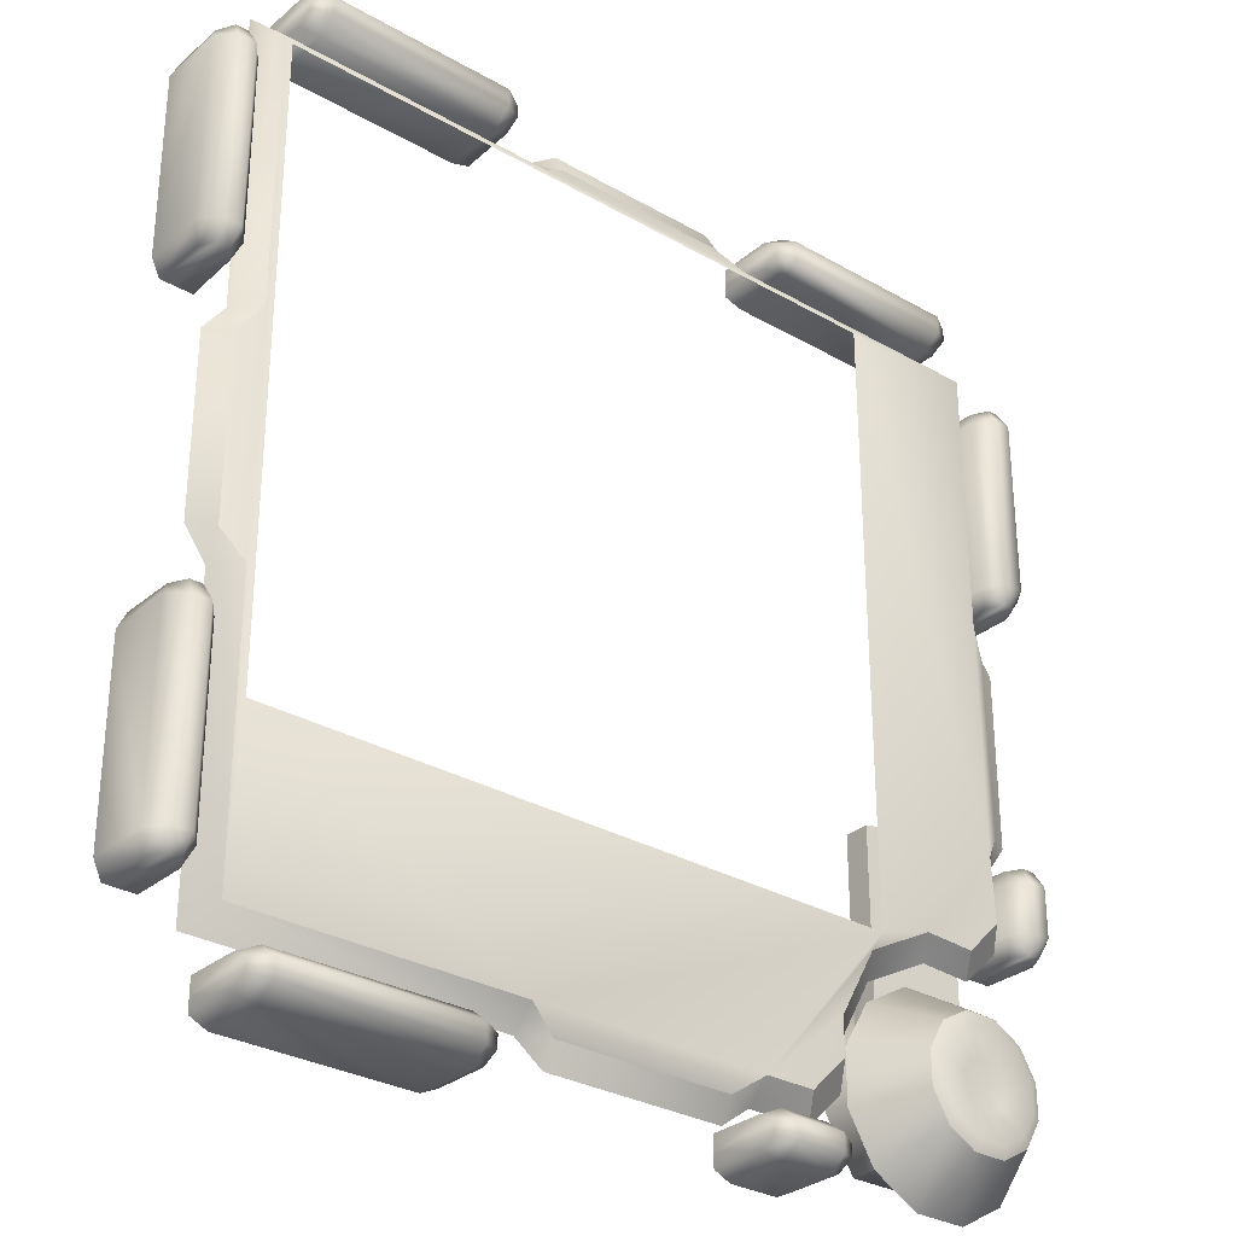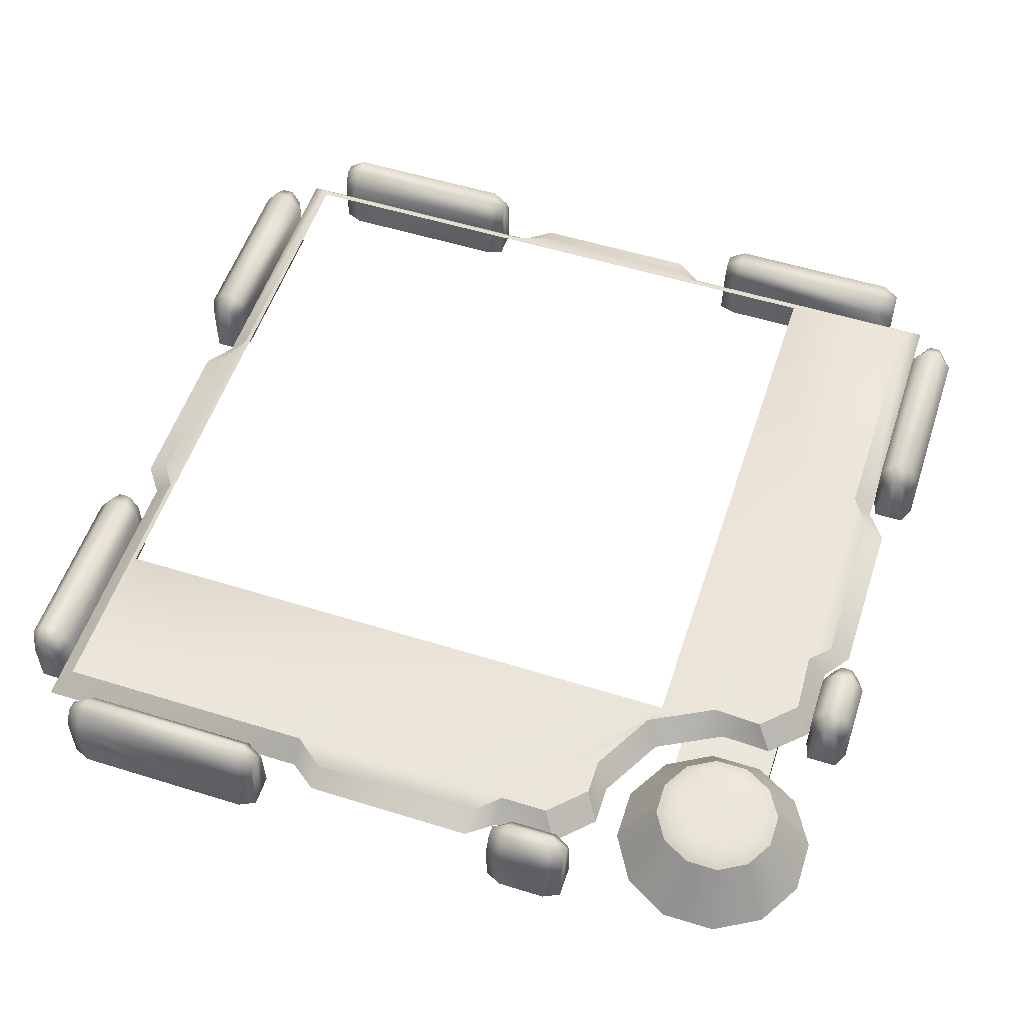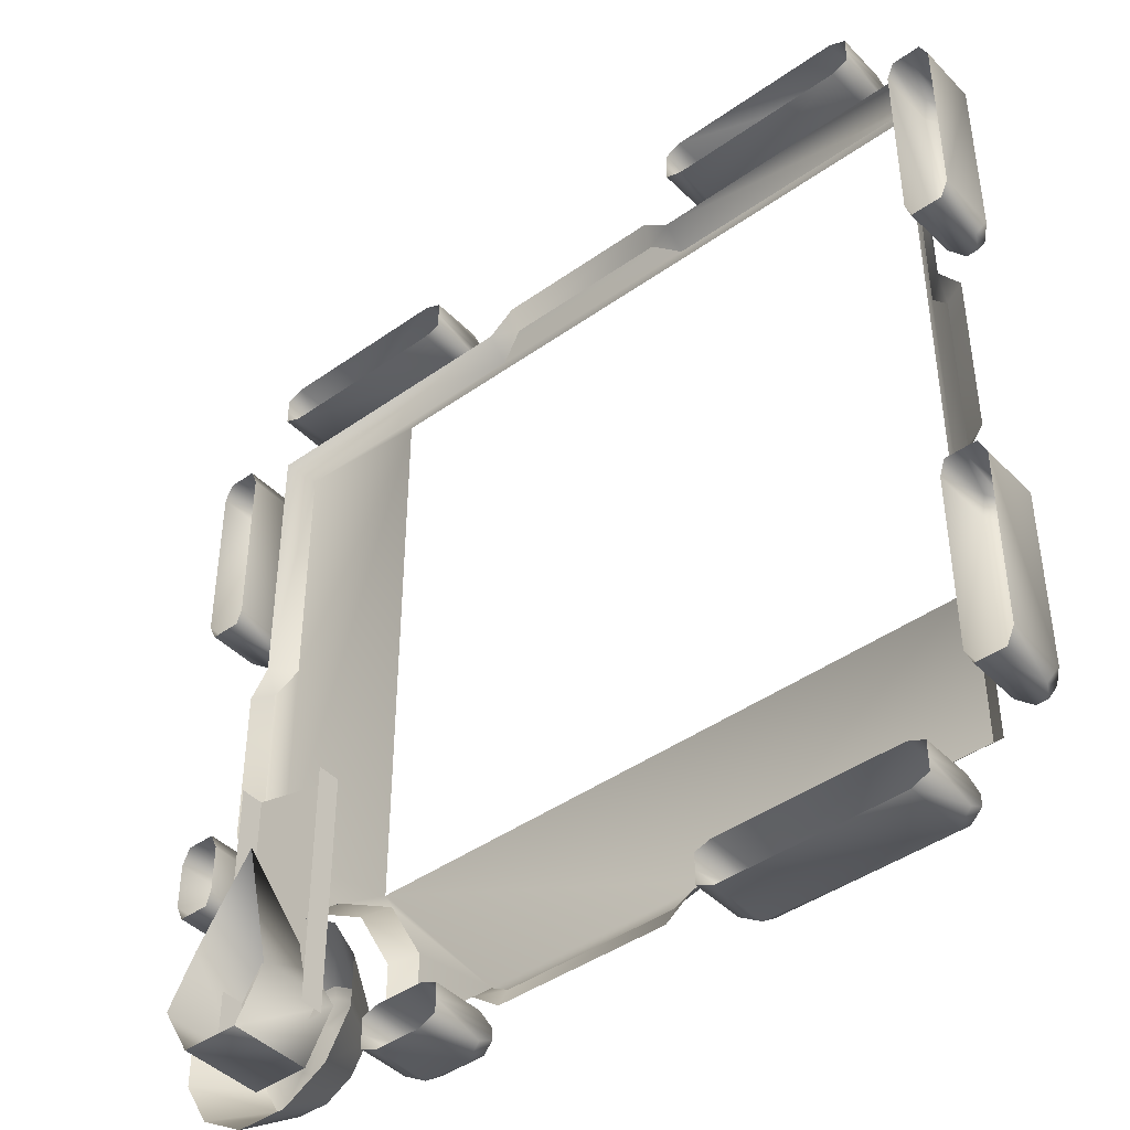
<metadata>
{"format":"obj","ext":"obj","renderer":"f3d","projection":"perspective","resolution":1024,"background":"white","views":[{"elev":-30.3,"azim":140.3,"up":"+Z"},{"elev":54.7,"azim":-161.8,"up":"+Y"},{"elev":-43.2,"azim":40.0,"up":"+Z"}]}
</metadata>
<code>
o PuzzleBackgroundInverted
v 0.03729 0.01549 -0.09366
v 0.04105 0.01761 -0.09305
v 0.04105 0.01356 -0.0901
v 0.03729 0.01193 -0.09171
v 0.04105 0 -0.0901
v 0.03729 0 -0.09127
v 0.04105 0.01761 -0.09705
v 0.03729 0.01549 -0.09629
v 0.03729 0 -0.09497
v 0.03729 0.01193 -0.09823
v 0.04105 0.01356 -0.1
v 0.03729 0 -0.09823
v 0.04105 0 -0.1
v 0.08141 0.01356 -0.1
v 0.08141 0 -0.1
v 0.08141 0.01761 -0.09705
v 0.08141 0.01761 -0.09305
v 0.08141 0.01356 -0.0901
v 0.08141 0 -0.0901
v 0.08518 0.01193 -0.09823
v 0.08518 0 -0.09823
v 0.08518 0 -0.09497
v 0.08518 0.01549 -0.09629
v 0.08518 0.01549 -0.09366
v 0.08518 0.01193 -0.09171
v 0.08518 0 -0.09171
v -0.07484 0.01898 -0.06247
v -0.06753 0.01898 -0.06247
v -0.0653 0.005699 -0.05414
v -0.07707 0.005699 -0.05414
v -0.08118 0.01898 -0.06612
v -0.08727 0.005699 -0.06003
v -0.08483 0.01898 -0.07245
v -0.09316 0.005699 -0.07022
v -0.08483 0.01898 -0.07976
v -0.09316 0.005699 -0.08199
v -0.08117 0.01898 -0.08609
v -0.08727 0.005699 -0.09219
v -0.07484 0.01898 -0.08975
v -0.07707 0.005699 -0.09807
v -0.06753 0.01898 -0.08975
v -0.0653 0.005699 -0.09807
v -0.0612 0.01898 -0.08609
v -0.05511 0.005699 -0.09219
v -0.05755 0.01898 -0.07976
v -0.04922 0.005699 -0.08199
v -0.05755 0.01898 -0.07245
v -0.04922 0.005699 -0.07022
v -0.0612 0.01898 -0.06612
v -0.05511 0.005699 -0.06003
v -0.06281 0.01997 -0.06773
v -0.0612 0.01898 -0.06612
v -0.06753 0.01898 -0.06247
v -0.06812 0.01997 -0.06466
v -0.07484 0.01898 -0.06247
v -0.07426 0.01997 -0.06467
v -0.08118 0.01898 -0.06612
v -0.07956 0.01997 -0.06773
v -0.08483 0.01898 -0.07245
v -0.08263 0.01997 -0.07304
v -0.08483 0.01898 -0.07976
v -0.08263 0.01997 -0.07917
v -0.08117 0.01898 -0.08609
v -0.07957 0.01997 -0.08448
v -0.07484 0.01898 -0.08975
v -0.07425 0.01997 -0.08755
v -0.06753 0.01898 -0.08975
v -0.06812 0.01997 -0.08755
v -0.0612 0.01898 -0.08609
v -0.06281 0.01997 -0.08448
v -0.05755 0.01898 -0.07976
v -0.05975 0.01997 -0.07917
v -0.05755 0.01898 -0.07245
v -0.05975 0.01997 -0.07304
v -0.07481 0.01897 -0.07972
v -0.07613 0.01897 -0.07743
v -0.07251 0.01897 -0.08105
v -0.06986 0.01897 -0.08105
v -0.06757 0.01897 -0.07973
v -0.06624 0.01897 -0.07743
v -0.06625 0.01897 -0.07478
v -0.06757 0.01897 -0.07249
v -0.06986 0.01897 -0.07116
v -0.07251 0.01897 -0.07116
v -0.07481 0.01897 -0.07249
v -0.07613 0.01897 -0.07478
v -0.07119 0.01897 -0.07611
v 0.08944 0.0145 0.08544
v 0.0941 0.009539 0.0901
v 0.02963 0.009539 0.0901
v 0.02963 0.0145 0.08544
v 0.0941 0.009539 0.02563
v 0.08944 0.0145 0.02563
v 0.02337 0.01222 0.08984
v 0.02337 0.009539 0.09473
v -0.01537 0.01222 0.08984
v -0.01537 0.009539 0.09473
v -0.02163 0.009539 0.0901
v -0.02163 0.0145 0.08544
v -0.08144 0.0145 0.08544
v -0.0861 0.009539 0.0901
v 0.09384 0.01222 0.01937
v 0.09873 0.009539 0.01937
v 0.09873 0.009539 -0.01937
v 0.09384 0.01222 -0.01937
v 0.0941 0.009539 -0.02563
v 0.08944 0.0145 -0.02563
v 0.08944 0.0145 -0.08544
v 0.0941 0.009539 -0.0901
v 0.02963 0.009539 -0.0901
v 0.02963 0.0145 -0.08544
v 0.02337 0.01222 -0.08984
v 0.02337 0.009539 -0.09473
v -0.01537 0.009539 -0.09473
v -0.01537 0.01222 -0.08984
v -0.0861 0.009539 0.02563
v -0.02163 0.009556 -0.0901
v -0.02163 0.01463 -0.08544
v -0.03244 0.01461 -0.08544
v -0.03578 0.009534 -0.09004
v -0.08144 0.0145 0.02563
v -0.08584 0.01222 0.01937
v -0.09073 0.009539 0.01937
v -0.08584 0.01222 -0.01937
v -0.09073 0.009539 -0.01937
v -0.0861 0.009539 -0.02563
v -0.08144 0.01463 -0.02563
v -0.0861 0.009539 -0.04325
v -0.08211 0.01461 -0.03961
v -0.05081 0.01508 0.08377
v -0.02163 0.0145 0.08544
v -0.08144 0.0145 0.02563
v 0.08812 0.01508 0.08377
v 0.02963 0.0145 0.08544
v 0.08944 0.0145 0.02563
v 0.02337 0.01222 0.08984
v -0.01537 0.01222 0.08984
v 0.08944 0.0145 -0.02563
v 0.09384 0.01222 -0.01937
v 0.09384 0.01222 0.01937
v 0.08812 0.01508 -0.05024
v 0.08944 0.0145 -0.08544
v 0.02963 0.0145 -0.08544
v -0.08144 0.01463 -0.02563
v -0.08584 0.01222 0.01937
v -0.08584 0.01222 -0.01937
v -0.05081 0.01498 -0.05036
v -0.06322 0.01459 -0.04665
v -0.08211 0.01461 -0.03961
v -0.07446 0.01459 -0.04723
v -0.04847 0.01459 -0.0545
v -0.02163 0.01463 -0.08544
v -0.01537 0.01222 -0.08984
v 0.02337 0.01222 -0.08984
v -0.04036 0.01459 -0.06936
v -0.04042 0.01459 -0.0774
v -0.03244 0.01461 -0.08544
v -0.06322 0.01459 -0.04665
v -0.06662 0.009522 -0.05032
v -0.0518 0.009523 -0.05821
v -0.04847 0.01459 -0.0545
v -0.04036 0.01459 -0.06936
v -0.04376 0.009522 -0.07297
v -0.04379 0.009522 -0.08197
v -0.04042 0.01459 -0.0774
v -0.07446 0.01459 -0.04723
v -0.07806 0.009532 -0.05089
v -0.0861 0.009539 -0.04325
v -0.07806 0.009532 -0.05089
v -0.07446 0.01459 -0.04723
v -0.08211 0.01461 -0.03961
v -0.04379 0.009522 -0.08197
v -0.03578 0.009534 -0.09004
v -0.03244 0.01461 -0.08544
v -0.04042 0.01459 -0.0774
v -0.06461 0.009672 -0.0875
v -0.07777 0.009672 -0.0875
v -0.07777 -0.009361 -0.0875
v -0.06461 -0.009361 -0.0875
v -0.08435 -0.009361 -0.07611
v -0.08435 0.009672 -0.07611
v -0.07777 -0.009361 -0.06471
v -0.07777 0.009672 -0.06471
v -0.06461 -0.009361 -0.0459
v -0.06461 0.009672 -0.06471
v -0.05803 -0.009361 -0.07611
v -0.05803 0.009672 -0.07611
v -0.06461 -0.009361 -0.0875
v -0.06461 0.009672 -0.0875
v -0.07975 0.005713 -0.08021
v -0.05717 0.005713 -0.08021
v -0.05717 0.005713 -0.02316
v -0.07975 0.005713 -0.01774
v -0.07975 0.005713 -0.08021
v -0.07975 0.005713 -0.01774
v -0.07975 0.000327 -0.01774
v -0.07975 0.000327 -0.08021
v -0.05717 0.005713 -0.02316
v -0.05717 0.005713 -0.08021
v -0.05717 0.000327 -0.08021
v -0.05717 0.000327 -0.02316
v -0.04023 0.01549 -0.09366
v -0.03647 0.01761 -0.09305
v -0.03647 0.01356 -0.0901
v -0.04023 0.01193 -0.09171
v -0.03647 0 -0.0901
v -0.04023 0 -0.09127
v -0.03647 0.01761 -0.09705
v -0.04023 0.01549 -0.09629
v -0.04023 0 -0.09497
v -0.04023 0.01193 -0.09823
v -0.03647 0.01356 -0.1
v -0.04023 0 -0.09823
v -0.03647 0 -0.1
v -0.02572 0.01356 -0.1
v -0.02572 0 -0.1
v -0.02572 0.01761 -0.09705
v -0.02572 0.01761 -0.09305
v -0.02572 0.01356 -0.0901
v -0.02572 0 -0.0901
v -0.02195 0.01193 -0.09823
v -0.02195 0 -0.09823
v -0.02195 0 -0.09497
v -0.02195 0.01549 -0.09629
v -0.02195 0.01549 -0.09366
v -0.02195 0.01193 -0.09171
v -0.02195 0 -0.09171
v -0.08966 0.01549 -0.04423
v -0.08771 0.01193 -0.04423
v -0.0861 0.01356 -0.04047
v -0.08905 0.01761 -0.04047
v -0.0861 0 -0.04047
v -0.08727 0 -0.04423
v -0.09305 0.01761 -0.04047
v -0.09229 0.01549 -0.04423
v -0.09097 0 -0.04423
v -0.09423 0.01193 -0.04423
v -0.096 0.01356 -0.04047
v -0.09423 0 -0.04423
v -0.096 0 -0.04047
v -0.096 0.01356 -0.02972
v -0.096 0 -0.02972
v -0.09305 0.01761 -0.02972
v -0.08905 0.01761 -0.02972
v -0.0861 0.01356 -0.02972
v -0.0861 0 -0.02972
v -0.09423 0.01193 -0.02595
v -0.09423 0 -0.02595
v -0.09097 0 -0.02595
v -0.09229 0.01549 -0.02595
v -0.08966 0.01549 -0.02595
v -0.08771 0.01193 -0.02595
v -0.08771 0 -0.02595
v 0.09766 0.01549 0.03329
v 0.09705 0.01761 0.03705
v 0.0941 0.01356 0.03705
v 0.09571 0.01193 0.03329
v 0.0941 -0 0.03705
v 0.09527 -0 0.03329
v 0.101 0.01761 0.03705
v 0.1003 0.01549 0.03329
v 0.09897 -0 0.03329
v 0.1022 0.01193 0.03329
v 0.104 0.01356 0.03705
v 0.1022 -0 0.03329
v 0.104 -0 0.03705
v 0.104 0.01356 0.07741
v 0.104 -0 0.07741
v 0.101 0.01761 0.07741
v 0.09705 0.01761 0.07741
v 0.0941 0.01356 0.07741
v 0.0941 -0 0.07741
v 0.1022 0.01193 0.08118
v 0.1022 -0 0.08118
v 0.09897 -0 0.08118
v 0.1003 0.01549 0.08118
v 0.09766 0.01549 0.08118
v 0.09571 0.01193 0.08118
v 0.09571 -0 0.08118
v 0.09766 0.01549 -0.03329
v 0.09571 0.01193 -0.03329
v 0.0941 0.01356 -0.03705
v 0.09705 0.01761 -0.03705
v 0.0941 0 -0.03705
v 0.09527 0 -0.03329
v 0.101 0.01761 -0.03705
v 0.1003 0.01549 -0.03329
v 0.09897 0 -0.03329
v 0.1022 0.01193 -0.03329
v 0.104 0.01356 -0.03705
v 0.1022 0 -0.03329
v 0.104 0 -0.03705
v 0.104 0.01356 -0.07741
v 0.104 0 -0.07741
v 0.101 0.01761 -0.07741
v 0.09705 0.01761 -0.07741
v 0.0941 0.01356 -0.07741
v 0.0941 0 -0.07741
v 0.1022 0.01193 -0.08118
v 0.1022 0 -0.08118
v 0.09897 0 -0.08118
v 0.1003 0.01549 -0.08118
v 0.09766 0.01549 -0.08118
v 0.09571 0.01193 -0.08118
v 0.09571 0 -0.08118
v 0.03729 0.01549 0.09366
v 0.03729 0.01193 0.09171
v 0.04105 0.01356 0.0901
v 0.04105 0.01761 0.09305
v 0.04105 -0 0.0901
v 0.03729 -0 0.09127
v 0.04105 0.01761 0.09705
v 0.03729 0.01549 0.09629
v 0.03729 -0 0.09497
v 0.03729 0.01193 0.09823
v 0.04105 0.01356 0.1
v 0.03729 -0 0.09823
v 0.04105 -0 0.1
v 0.08141 0.01356 0.1
v 0.08141 -0 0.1
v 0.08141 0.01761 0.09705
v 0.08141 0.01761 0.09305
v 0.08141 0.01356 0.0901
v 0.08141 -0 0.0901
v 0.08518 0.01193 0.09823
v 0.08518 -0 0.09823
v 0.08518 -0 0.09497
v 0.08518 0.01549 0.09629
v 0.08518 0.01549 0.09366
v 0.08518 0.01193 0.09171
v 0.08518 -0 0.09171
v -0.02929 0.01549 0.09366
v -0.03305 0.01761 0.09305
v -0.03305 0.01356 0.0901
v -0.02929 0.01193 0.09171
v -0.03305 -0 0.0901
v -0.02929 -0 0.09127
v -0.03305 0.01761 0.09705
v -0.02929 0.01549 0.09629
v -0.02929 -0 0.09497
v -0.02929 0.01193 0.09823
v -0.03305 0.01356 0.1
v -0.02929 -0 0.09823
v -0.03305 -0 0.1
v -0.07341 0.01356 0.1
v -0.07341 -0 0.1
v -0.07341 0.01761 0.09705
v -0.07341 0.01761 0.09305
v -0.07341 0.01356 0.0901
v -0.07341 -0 0.0901
v -0.07718 0.01193 0.09823
v -0.07718 -0 0.09823
v -0.07718 -0 0.09497
v -0.07718 0.01549 0.09629
v -0.07718 0.01549 0.09366
v -0.07718 0.01193 0.09171
v -0.07718 -0 0.09171
v -0.08966 0.01549 0.03329
v -0.08771 0.01193 0.03329
v -0.0861 0.01356 0.03705
v -0.08905 0.01761 0.03705
v -0.0861 -0 0.03705
v -0.08727 -0 0.03329
v -0.09305 0.01761 0.03705
v -0.09229 0.01549 0.03329
v -0.09097 -0 0.03329
v -0.09423 0.01193 0.03329
v -0.096 0.01356 0.03705
v -0.09423 -0 0.03329
v -0.096 -0 0.03705
v -0.096 0.01356 0.07741
v -0.096 -0 0.07741
v -0.09305 0.01761 0.07741
v -0.08905 0.01761 0.07741
v -0.0861 0.01356 0.07741
v -0.0861 -0 0.07741
v -0.09423 0.01193 0.08118
v -0.09423 -0 0.08118
v -0.09097 -0 0.08118
v -0.09229 0.01549 0.08118
v -0.08966 0.01549 0.08118
v -0.08771 0.01193 0.08118
v -0.08771 -0 0.08118
f 1 3 2
f 4 3 1
f 4 5 3
f 6 5 4
f 2 7 1
f 1 7 8
f 8 9 1
f 4 9 6
f 1 9 4
f 7 10 8
f 11 10 7
f 11 12 10
f 12 8 10
f 9 8 12
f 13 12 11
f 11 14 13
f 13 14 15
f 11 16 14
f 7 16 11
f 7 17 16
f 2 17 7
f 2 18 17
f 3 18 2
f 3 19 18
f 5 19 3
f 20 15 14
f 14 16 20
f 21 15 20
f 20 22 21
f 23 22 20
f 20 16 23
f 17 23 16
f 22 23 24
f 24 23 17
f 24 25 22
f 17 25 24
f 18 25 17
f 22 25 26
f 18 26 25
f 19 26 18
f 27 29 28
f 30 29 27
f 31 30 27
f 32 30 31
f 33 32 31
f 34 32 33
f 35 34 33
f 36 34 35
f 37 36 35
f 38 36 37
f 39 38 37
f 40 38 39
f 41 40 39
f 42 40 41
f 43 42 41
f 44 42 43
f 45 44 43
f 46 44 45
f 47 46 45
f 48 46 47
f 49 48 47
f 50 48 49
f 28 50 49
f 29 50 28
f 51 53 52
f 54 53 51
f 53 54 55
f 55 54 56
f 55 56 57
f 57 56 58
f 57 58 59
f 59 58 60
f 59 60 61
f 61 60 62
f 61 62 63
f 63 62 64
f 63 64 65
f 65 64 66
f 65 66 67
f 67 66 68
f 67 68 69
f 69 68 70
f 69 70 71
f 71 70 72
f 71 72 73
f 73 72 74
f 73 74 52
f 52 74 51
f 64 62 75
f 75 62 76
f 77 64 75
f 66 64 77
f 78 66 77
f 68 66 78
f 79 68 78
f 70 68 79
f 80 70 79
f 72 70 80
f 81 72 80
f 74 72 81
f 82 74 81
f 51 74 82
f 83 51 82
f 54 51 83
f 84 54 83
f 56 54 84
f 85 56 84
f 58 56 85
f 86 58 85
f 60 58 86
f 76 60 86
f 62 60 76
f 87 79 78
f 85 84 87
f 85 87 86
f 77 87 78
f 87 80 79
f 87 81 80
f 87 82 81
f 87 83 82
f 87 84 83
f 86 87 76
f 76 87 75
f 75 87 77
f 88 90 89
f 91 90 88
f 92 88 89
f 93 88 92
f 94 90 91
f 95 90 94
f 96 95 94
f 97 95 96
f 96 98 97
f 99 98 96
f 99 100 98
f 98 100 101
f 93 92 102
f 102 92 103
f 103 104 102
f 102 104 105
f 104 106 105
f 105 106 107
f 106 108 107
f 109 108 106
f 110 108 109
f 111 108 110
f 111 110 112
f 112 110 113
f 113 114 112
f 112 114 115
f 101 100 116
f 114 117 115
f 115 117 118
f 117 119 118
f 120 119 117
f 116 100 121
f 122 116 121
f 123 116 122
f 124 123 122
f 125 123 124
f 124 126 125
f 127 126 124
f 127 128 126
f 129 128 127
f 130 100 131
f 132 100 130
f 131 133 130
f 134 133 131
f 88 133 134
f 135 133 88
f 134 131 136
f 136 131 137
f 138 133 135
f 138 135 139
f 139 135 140
f 141 133 138
f 142 141 138
f 143 141 142
f 132 130 144
f 132 144 145
f 145 144 146
f 143 147 141
f 144 130 147
f 147 148 144
f 144 148 149
f 149 148 150
f 147 151 148
f 152 147 143
f 152 151 147
f 143 153 152
f 154 153 143
f 155 151 152
f 155 152 156
f 156 152 157
f 158 160 159
f 161 160 158
f 161 162 160
f 160 162 163
f 162 164 163
f 165 164 162
f 159 166 158
f 167 166 159
f 168 170 169
f 171 170 168
f 172 174 173
f 175 174 172
f 176 178 177
f 179 178 176
f 178 180 177
f 177 180 181
f 180 182 181
f 181 182 183
f 182 184 183
f 183 184 185
f 184 186 185
f 185 186 187
f 186 188 187
f 187 188 189
f 190 192 191
f 193 192 190
f 194 196 195
f 197 196 194
f 198 200 199
f 201 200 198
f 202 204 203
f 205 204 202
f 205 206 204
f 207 206 205
f 203 208 202
f 202 208 209
f 209 210 202
f 205 210 207
f 202 210 205
f 208 211 209
f 212 211 208
f 212 213 211
f 213 209 211
f 210 209 213
f 214 213 212
f 212 215 214
f 214 215 216
f 212 217 215
f 208 217 212
f 208 218 217
f 203 218 208
f 203 219 218
f 204 219 203
f 204 220 219
f 206 220 204
f 221 216 215
f 215 217 221
f 222 216 221
f 221 223 222
f 224 223 221
f 221 217 224
f 218 224 217
f 223 224 225
f 225 224 218
f 225 226 223
f 218 226 225
f 219 226 218
f 223 226 227
f 219 227 226
f 220 227 219
f 228 230 229
f 231 230 228
f 230 232 229
f 229 232 233
f 228 234 231
f 235 234 228
f 228 236 235
f 229 236 228
f 233 236 229
f 235 237 234
f 234 237 238
f 237 239 238
f 239 235 236
f 237 235 239
f 238 239 240
f 240 241 238
f 242 241 240
f 238 243 234
f 241 243 238
f 234 244 231
f 243 244 234
f 244 245 231
f 231 245 230
f 230 246 232
f 245 246 230
f 241 242 247
f 247 243 241
f 247 242 248
f 248 249 247
f 247 249 250
f 250 243 247
f 243 250 244
f 251 250 249
f 244 250 251
f 249 252 251
f 244 252 245
f 251 252 244
f 253 252 249
f 245 253 246
f 252 253 245
f 254 256 255
f 257 256 254
f 257 258 256
f 259 258 257
f 255 260 254
f 254 260 261
f 261 262 254
f 257 262 259
f 254 262 257
f 260 263 261
f 264 263 260
f 264 265 263
f 265 261 263
f 262 261 265
f 266 265 264
f 264 267 266
f 266 267 268
f 264 269 267
f 260 269 264
f 260 270 269
f 255 270 260
f 255 271 270
f 256 271 255
f 256 272 271
f 258 272 256
f 273 268 267
f 267 269 273
f 274 268 273
f 273 275 274
f 276 275 273
f 273 269 276
f 270 276 269
f 275 276 277
f 277 276 270
f 277 278 275
f 270 278 277
f 271 278 270
f 275 278 279
f 271 279 278
f 272 279 271
f 280 282 281
f 283 282 280
f 282 284 281
f 281 284 285
f 280 286 283
f 287 286 280
f 280 288 287
f 281 288 280
f 285 288 281
f 287 289 286
f 286 289 290
f 289 291 290
f 291 287 288
f 289 287 291
f 290 291 292
f 292 293 290
f 294 293 292
f 290 295 286
f 293 295 290
f 286 296 283
f 295 296 286
f 296 297 283
f 283 297 282
f 282 298 284
f 297 298 282
f 293 294 299
f 299 295 293
f 299 294 300
f 300 301 299
f 299 301 302
f 302 295 299
f 295 302 296
f 303 302 301
f 296 302 303
f 301 304 303
f 296 304 297
f 303 304 296
f 305 304 301
f 297 305 298
f 304 305 297
f 306 308 307
f 309 308 306
f 308 310 307
f 307 310 311
f 306 312 309
f 313 312 306
f 306 314 313
f 307 314 306
f 311 314 307
f 313 315 312
f 312 315 316
f 315 317 316
f 317 313 314
f 315 313 317
f 316 317 318
f 318 319 316
f 320 319 318
f 316 321 312
f 319 321 316
f 312 322 309
f 321 322 312
f 322 323 309
f 309 323 308
f 308 324 310
f 323 324 308
f 319 320 325
f 325 321 319
f 325 320 326
f 326 327 325
f 325 327 328
f 328 321 325
f 321 328 322
f 329 328 327
f 322 328 329
f 327 330 329
f 322 330 323
f 329 330 322
f 331 330 327
f 323 331 324
f 330 331 323
f 332 334 333
f 335 334 332
f 335 336 334
f 337 336 335
f 333 338 332
f 332 338 339
f 339 340 332
f 335 340 337
f 332 340 335
f 338 341 339
f 342 341 338
f 342 343 341
f 343 339 341
f 340 339 343
f 344 343 342
f 342 345 344
f 344 345 346
f 342 347 345
f 338 347 342
f 338 348 347
f 333 348 338
f 333 349 348
f 334 349 333
f 334 350 349
f 336 350 334
f 351 346 345
f 345 347 351
f 352 346 351
f 351 353 352
f 354 353 351
f 351 347 354
f 348 354 347
f 353 354 355
f 355 354 348
f 355 356 353
f 348 356 355
f 349 356 348
f 353 356 357
f 349 357 356
f 350 357 349
f 358 360 359
f 361 360 358
f 360 362 359
f 359 362 363
f 358 364 361
f 365 364 358
f 358 366 365
f 359 366 358
f 363 366 359
f 365 367 364
f 364 367 368
f 367 369 368
f 369 365 366
f 367 365 369
f 368 369 370
f 370 371 368
f 372 371 370
f 368 373 364
f 371 373 368
f 364 374 361
f 373 374 364
f 374 375 361
f 361 375 360
f 360 376 362
f 375 376 360
f 371 372 377
f 377 373 371
f 377 372 378
f 378 379 377
f 377 379 380
f 380 373 377
f 373 380 374
f 381 380 379
f 374 380 381
f 379 382 381
f 374 382 375
f 381 382 374
f 383 382 379
f 375 383 376
f 382 383 375

</code>
